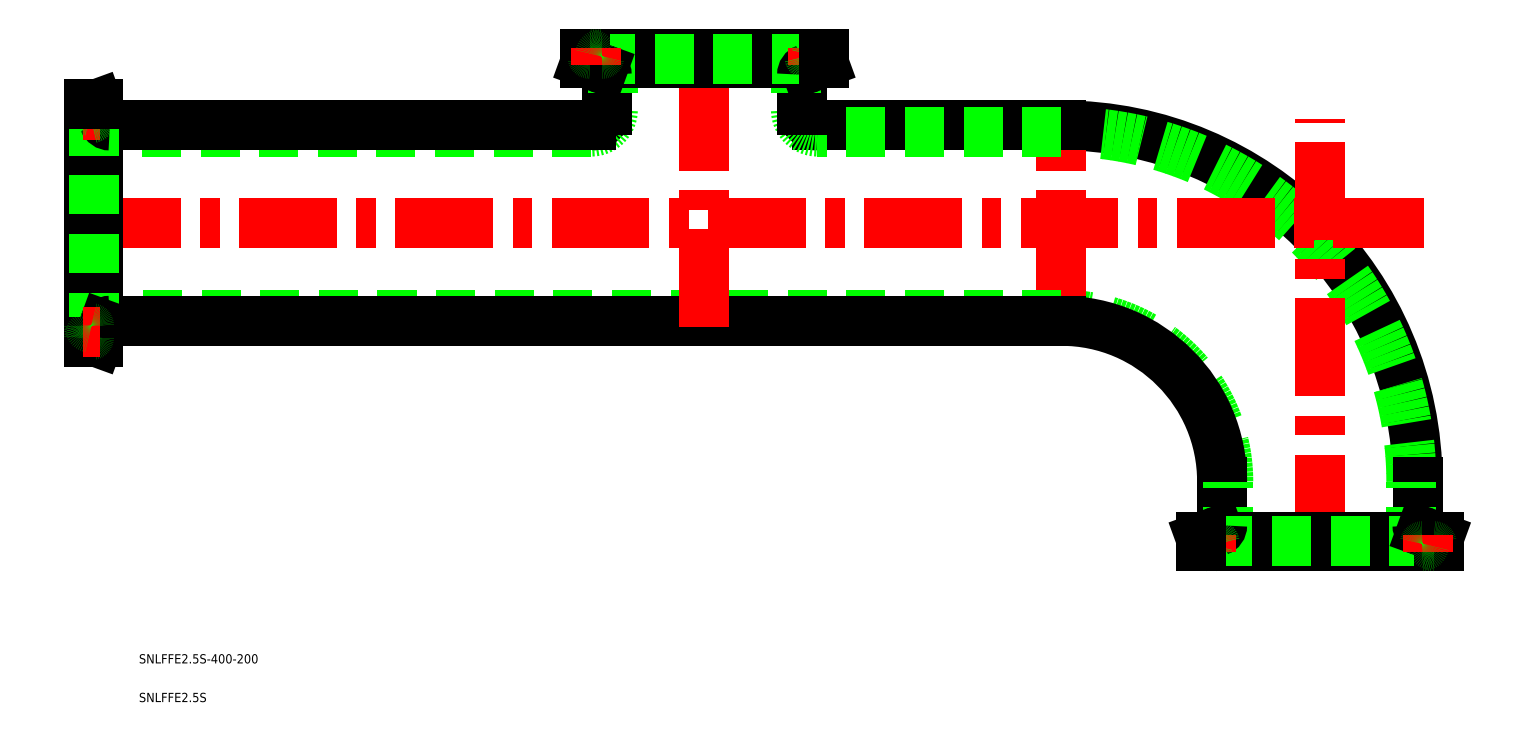
<metadata>
{"format":"dxf","ext":"dxf","renderer":"ezdxf+matplotlib","layout":"modelspace","background":"white","min_lineweight":24,"dpi":150}
</metadata>
<code>
0
SECTION
2
ENTITIES
0
TEXT
8
0
10
-383.8
20
-38.1
30
0
40
3
1
SNLFFE2.5S-400-200
0
TEXT
8
0
10
-383.8
20
-50.66
30
0
40
3
1
SNLFFE2.5S
0
ARC
8
0
10
-84
20
21
30
0
40
115.7
50
7e-15
51
90
0
ARC
8
0
10
-84
20
21
30
0
40
113.7
50
7e-15
51
90
0
ARC
8
0
10
-84
20
21
30
0
40
54.25
50
7e-15
51
90
0
ARC
8
0
10
-84
20
21
30
0
40
52.25
50
7e-15
51
90
0
LINE
8
CENTER
10
-402
20
105
30
0
11
33.75
21
105
31
0
0
LINE
8
0
10
31.75
20
21
30
0
11
31.75
21
6.798
31
0
0
LINE
8
0
10
29.75
20
0
30
0
11
29.75
21
21
31
0
0
LINE
8
0
10
-31.75
20
21
30
0
11
-31.75
21
6.798
31
0
0
LINE
8
0
10
-29.75
20
0
30
0
11
-29.75
21
21
31
0
0
LINE
8
CENTER
10
0
20
-2
30
0
11
1.42e-14
21
138.7
31
0
0
LINE
8
CENTER
10
-84
20
71.25
30
0
11
-84
21
138.7
31
0
0
LINE
8
0
10
-84
20
136.7
30
0
11
-163.3
21
136.7
31
0
0
LINE
8
0
10
-84
20
134.7
30
0
11
-163.3
21
134.7
31
0
0
LINE
8
0
10
-84
20
75.25
30
0
11
-400
21
75.25
31
0
0
LINE
8
0
10
-84
20
73.25
30
0
11
-393.2
21
73.25
31
0
0
LINE
8
CENTER
10
-200
20
71.25
30
0
11
-200
21
162
31
0
0
ARC
8
0
10
-163.3
20
141.7
30
0
40
5
50
180
51
270
0
ARC
8
0
10
-163.3
20
141.7
30
0
40
7
50
180
51
270
0
LINE
8
0
10
-168.3
20
141.7
30
0
11
-168.3
21
153.2
31
0
0
LINE
8
0
10
-170.2
20
160
30
0
11
-170.2
21
141.7
31
0
0
ARC
8
0
10
-236.8
20
141.7
30
0
40
5
50
270
51
7e-15
0
ARC
8
0
10
-236.8
20
141.7
30
0
40
7
50
270
51
7e-15
0
LINE
8
0
10
-231.7
20
141.7
30
0
11
-231.7
21
153.2
31
0
0
LINE
8
0
10
-229.7
20
160
30
0
11
-229.7
21
141.7
31
0
0
LINE
8
0
10
-236.8
20
134.7
30
0
11
-400
21
134.7
31
0
0
LINE
8
0
10
-236.8
20
136.7
30
0
11
-393.2
21
136.7
31
0
0
LINE
8
0
10
-397.2
20
143.7
30
0
11
-395.1
21
138.1
31
0
0
LINE
8
0
10
-397.2
20
143.7
30
0
11
-397.2
21
66.25
31
0
0
LINE
8
0
10
-400
20
143.7
30
0
11
-400
21
66.25
31
0
0
LINE
8
0
10
-398.4
20
69.75
30
0
11
-398.4
21
140.2
31
0
0
ARC
8
0
10
-393.2
20
71.25
30
0
40
2
50
90
51
160
0
ARC
8
0
10
-399.6
20
69.75
30
0
40
1.2
50
281.5
51
78.46
0
LINE
8
0
10
-397.2
20
66.25
30
0
11
-395.1
21
71.93
31
0
0
LINE
8
0
10
-400
20
66.25
30
0
11
-397.2
21
66.25
31
0
0
ARC
8
0
10
-399.2
20
67.79
30
0
40
0.8
50
101.5
51
180
0
LINE
8
CENTER
10
-396.4
20
69.75
30
0
11
-402
21
69.75
31
0
0
ARC
8
0
10
-399.2
20
71.71
30
0
40
0.8
50
180
51
258.5
0
ARC
8
0
10
-393.2
20
138.7
30
0
40
2
50
200
51
270
0
LINE
8
CENTER
10
-396.4
20
140.2
30
0
11
-402
21
140.2
31
0
0
ARC
8
0
10
-399.2
20
138.3
30
0
40
0.8
50
101.5
51
180
0
ARC
8
0
10
-399.2
20
142.2
30
0
40
0.8
50
180
51
258.5
0
ARC
8
0
10
-399.6
20
140.2
30
0
40
1.2
50
281.5
51
78.46
0
LINE
8
0
10
-400
20
143.7
30
0
11
-397.2
21
143.7
31
0
0
LINE
8
0
10
-161.2
20
157.1
30
0
11
-166.9
21
155.1
31
0
0
LINE
8
0
10
-161.2
20
157.1
30
0
11
-238.7
21
157.1
31
0
0
LINE
8
0
10
-161.2
20
160
30
0
11
-238.7
21
160
31
0
0
LINE
8
0
10
-235.2
20
158.4
30
0
11
-164.7
21
158.4
31
0
0
ARC
8
0
10
-233.7
20
153.2
30
0
40
2
50
0
51
70
0
ARC
8
0
10
-235.2
20
159.6
30
0
40
1.2
50
191.5
51
348.5
0
LINE
8
0
10
-238.7
20
157.1
30
0
11
-233.1
21
155.1
31
0
0
LINE
8
0
10
-238.7
20
160
30
0
11
-238.7
21
157.1
31
0
0
ARC
8
0
10
-237.2
20
159.2
30
0
40
0.8
50
11.54
51
90
0
LINE
8
CENTER
10
-235.2
20
156.4
30
0
11
-235.2
21
162
31
0
0
ARC
8
0
10
-233.3
20
159.2
30
0
40
0.8
50
90
51
168.5
0
ARC
8
0
10
-166.2
20
153.2
30
0
40
2
50
110
51
180
0
LINE
8
CENTER
10
-164.7
20
156.4
30
0
11
-164.7
21
162
31
0
0
ARC
8
0
10
-166.7
20
159.2
30
0
40
0.8
50
11.54
51
90
0
ARC
8
0
10
-162.8
20
159.2
30
0
40
0.8
50
90
51
168.5
0
ARC
8
0
10
-164.7
20
159.6
30
0
40
1.2
50
191.5
51
348.5
0
LINE
8
0
10
-161.2
20
160
30
0
11
-161.2
21
157.1
31
0
0
LINE
8
0
10
-38.75
20
2.85
30
0
11
-33.07
21
4.919
31
0
0
LINE
8
0
10
-38.75
20
2.85
30
0
11
38.75
21
2.85
31
0
0
LINE
8
0
10
-38.75
20
2.4e-15
30
0
11
38.75
21
-2.4e-15
31
0
0
LINE
8
0
10
35.25
20
1.6
30
0
11
-35.25
21
1.6
31
0
0
ARC
8
0
10
33.75
20
6.798
30
0
40
2
50
180
51
250
0
ARC
8
0
10
35.25
20
0.4
30
0
40
1.2
50
11.54
51
168.5
0
LINE
8
0
10
38.75
20
2.85
30
0
11
33.07
21
4.919
31
0
0
LINE
8
0
10
38.75
20
-2.4e-15
30
0
11
38.75
21
2.85
31
0
0
ARC
8
0
10
37.21
20
0.8
30
0
40
0.8
50
191.5
51
270
0
LINE
8
CENTER
10
35.25
20
3.6
30
0
11
35.25
21
-2
31
0
0
ARC
8
0
10
33.29
20
0.8
30
0
40
0.8
50
270
51
348.5
0
ARC
8
0
10
-33.75
20
6.798
30
0
40
2
50
290
51
0
0
LINE
8
CENTER
10
-35.25
20
3.6
30
0
11
-35.25
21
-2
31
0
0
ARC
8
0
10
-33.29
20
0.8
30
0
40
0.8
50
191.5
51
270
0
ARC
8
0
10
-37.21
20
0.8
30
0
40
0.8
50
270
51
348.5
0
ARC
8
0
10
-35.25
20
0.4
30
0
40
1.2
50
11.54
51
168.5
0
LINE
8
0
10
-38.75
20
2.4e-15
30
0
11
-38.75
21
2.85
31
0
0
ENDSEC
0
EOF

</code>
